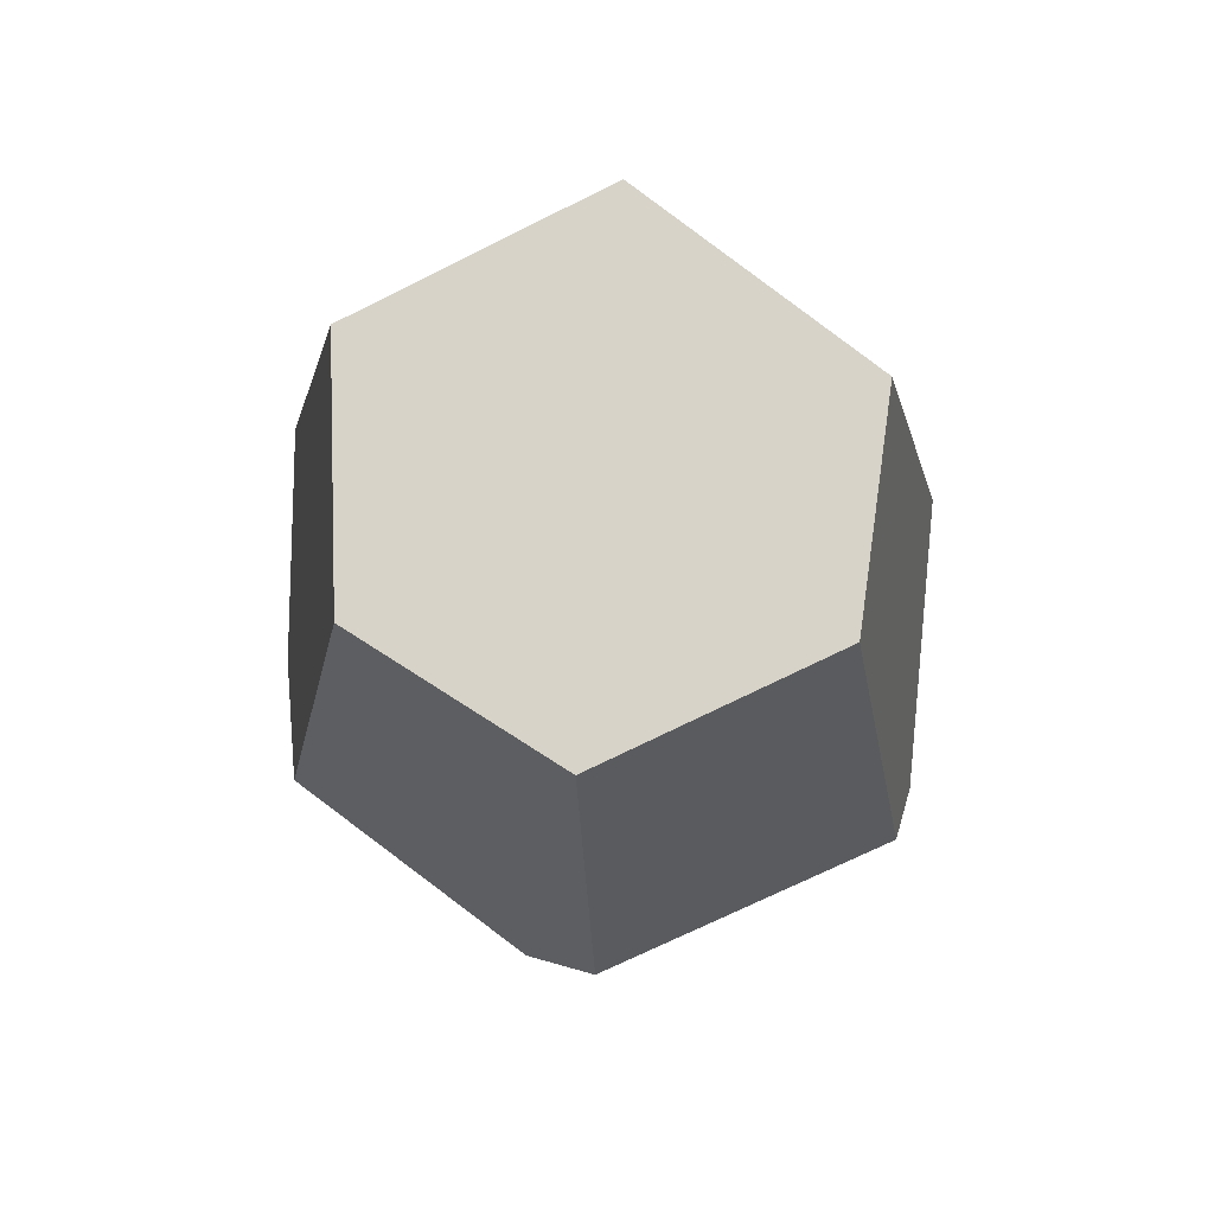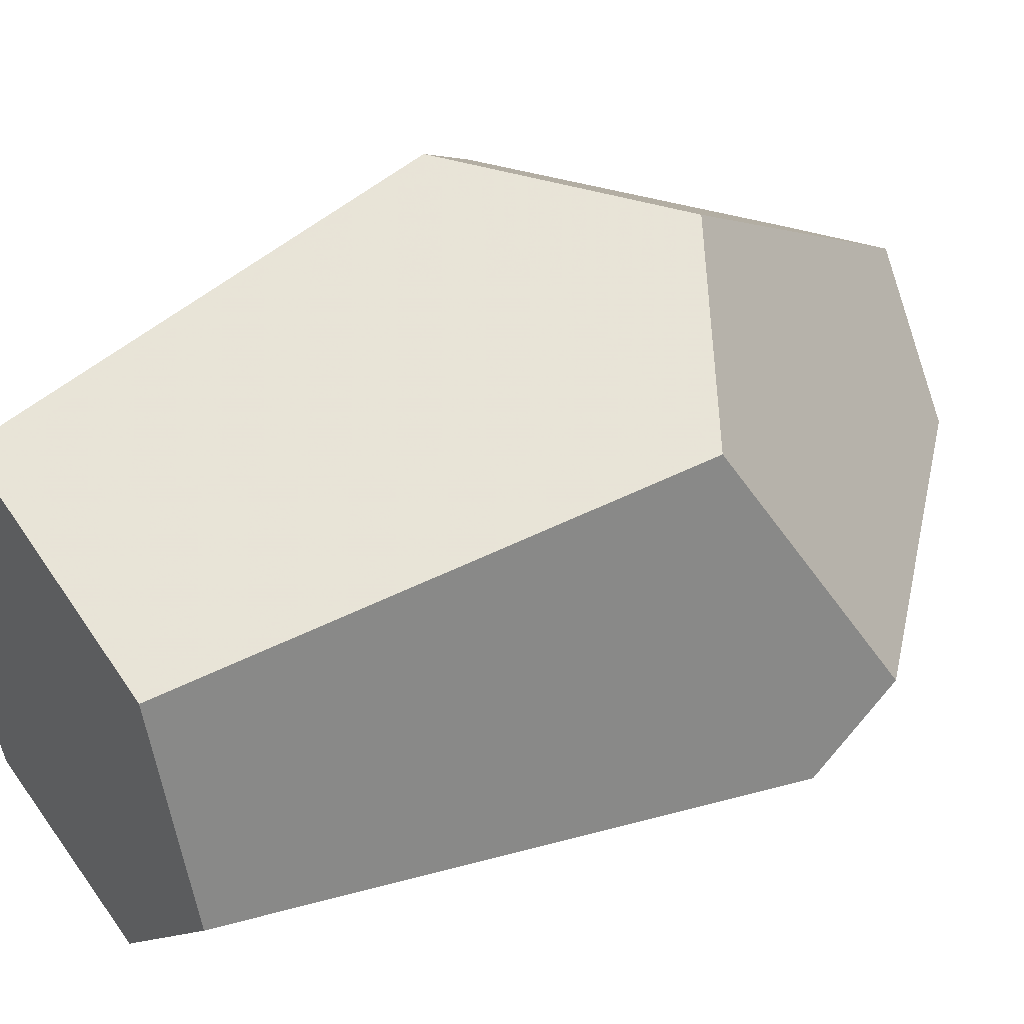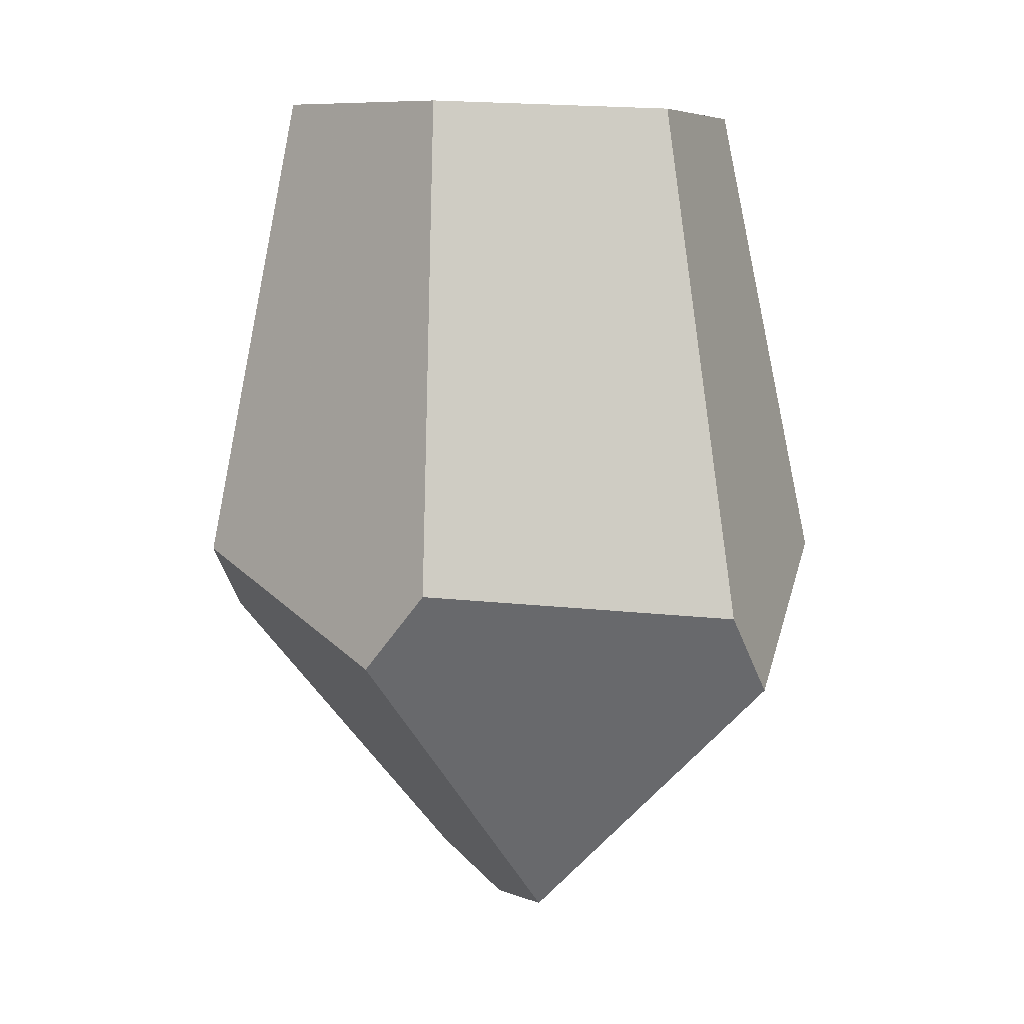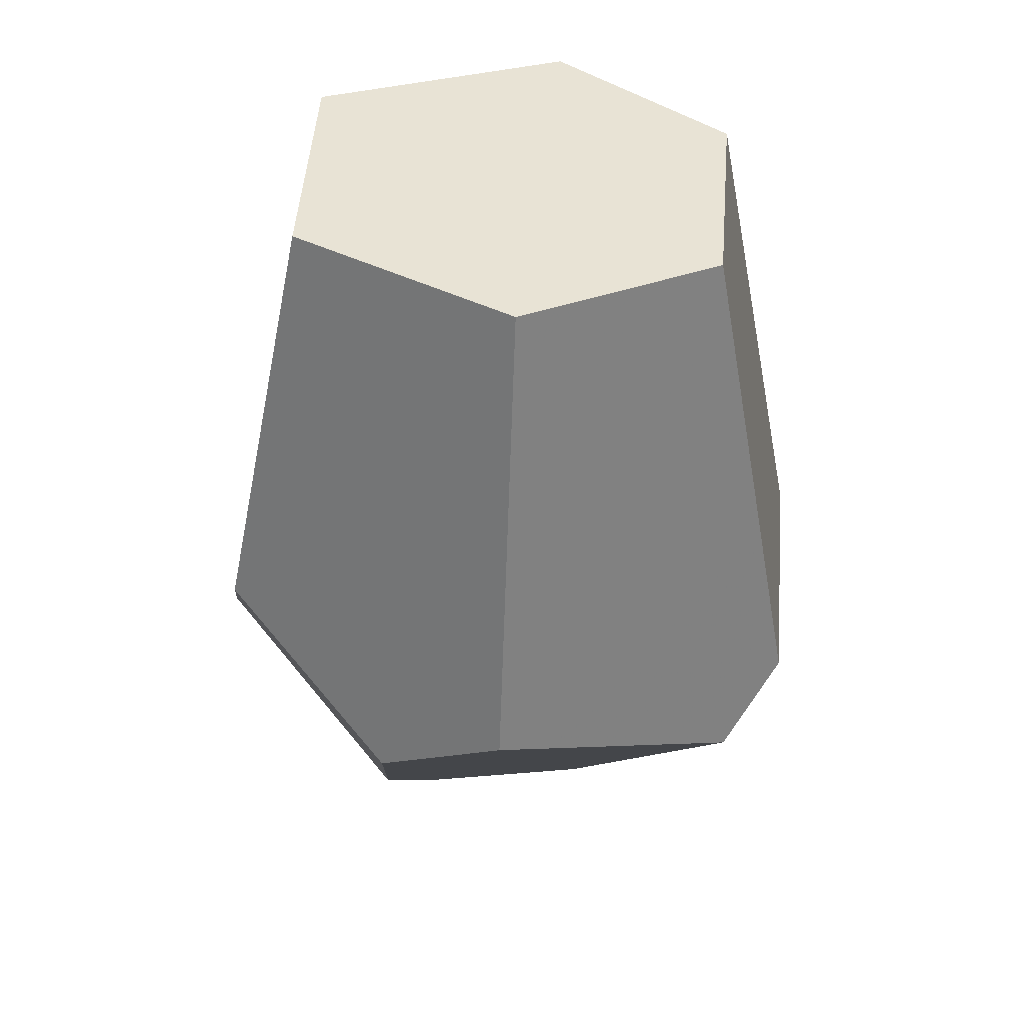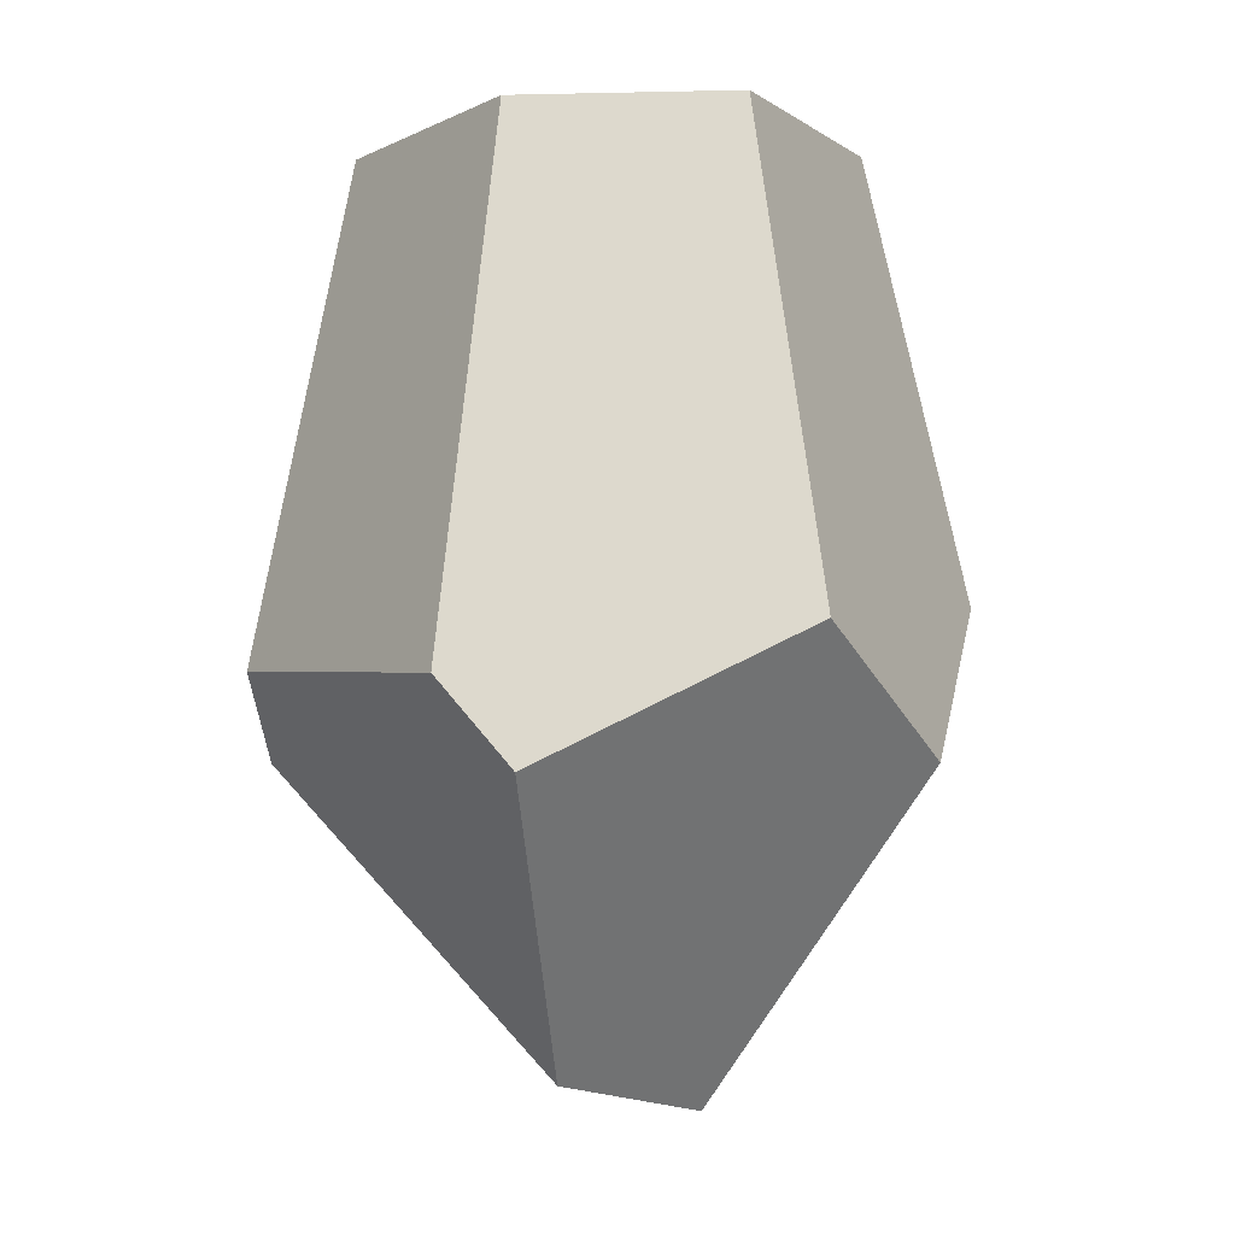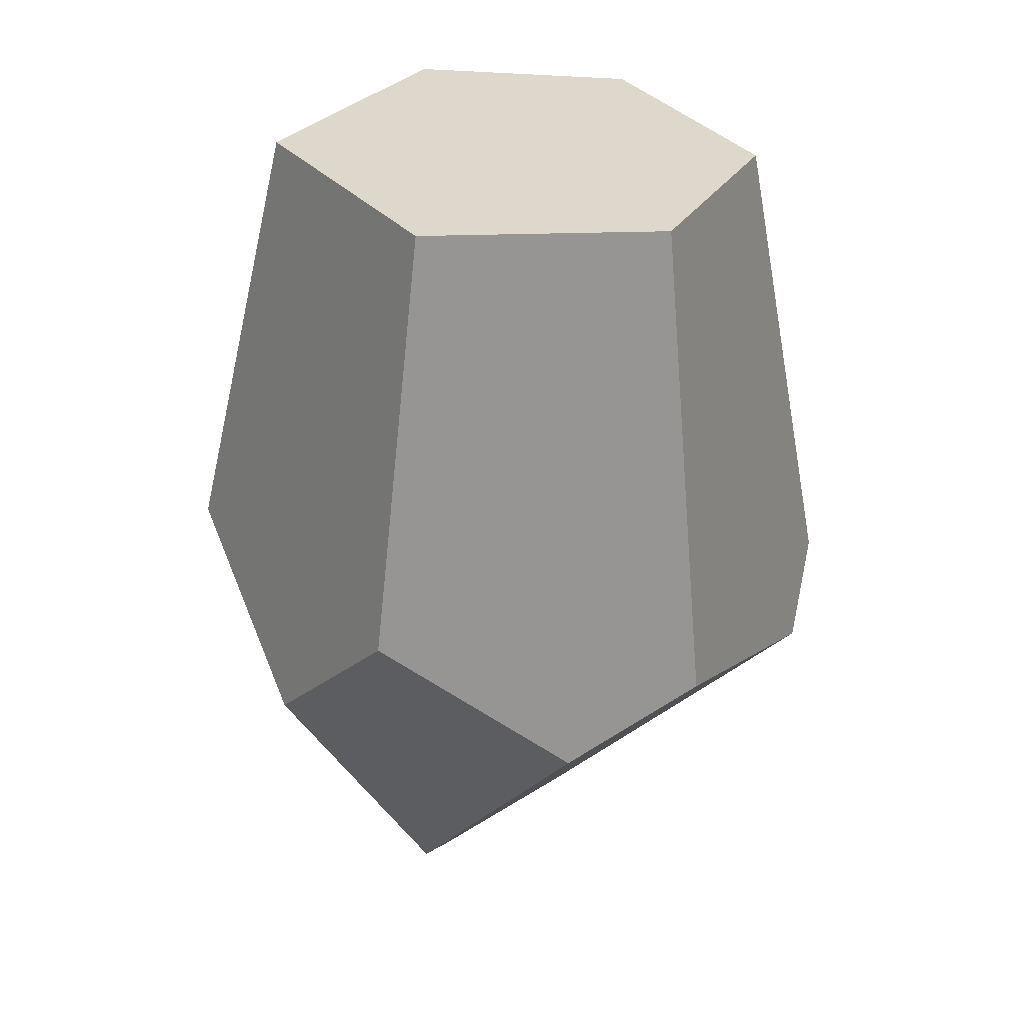
<metadata>
{"format":"obj","ext":"obj","renderer":"f3d","projection":"perspective","resolution":1024,"background":"white","views":[{"elev":75.3,"azim":22.8,"up":"+Z"},{"elev":42.2,"azim":58.1,"up":"+Y"},{"elev":4.6,"azim":35.8,"up":"+Z"},{"elev":40.5,"azim":-36.5,"up":"+Z"},{"elev":-7.7,"azim":101.9,"up":"+Z"},{"elev":33.2,"azim":-73.0,"up":"+Z"}]}
</metadata>
<code>
v 0.6193 1.514 -0.5075
v 0.9212 1.486 -0.7854
v 0.5696 1.067 -1.234
v 0.3597 1.264 -0.7359
v 0.7047 1.074 -1.325
v 0.2341 1.023 -0.4667
v 0.3332 0.705 -0.7199
v 0.9049 0.4052 -0.7679
v 0.9336 0.8888 -1.278
v 1.398 0.9353 -0.8273
v 1.404 0.8135 -0.6849
v 1.031 0.4057 -0.6322
v 0.3928 0.9914 0.2584
v 0.68 1.349 0.2542
v 0.9467 0.5475 0.2198
v 1.132 1.231 0.2294
v 1.229 0.8656 0.2149
v 0.5679 0.6104 0.2397
v 0.4537 0.5034 -0.5892
v 1.248 1.362 -0.6012
f 1 2 3
f 3 4 1
f 3 2 5
f 6 4 3
f 3 7 6
f 8 9 10
f 11 12 10
f 10 12 8
f 1 4 13
f 13 4 6
f 13 14 1
f 15 16 14
f 17 16 15
f 14 13 15
f 15 13 18
f 15 12 11
f 11 17 15
f 19 3 5
f 5 9 19
f 19 9 8
f 7 3 19
f 6 7 19
f 18 13 19
f 19 13 6
f 8 12 19
f 12 15 19
f 19 15 18
f 20 2 1
f 1 14 20
f 14 16 20
f 5 2 20
f 20 9 5
f 20 10 9
f 20 16 17
f 11 10 20
f 20 17 11

</code>
